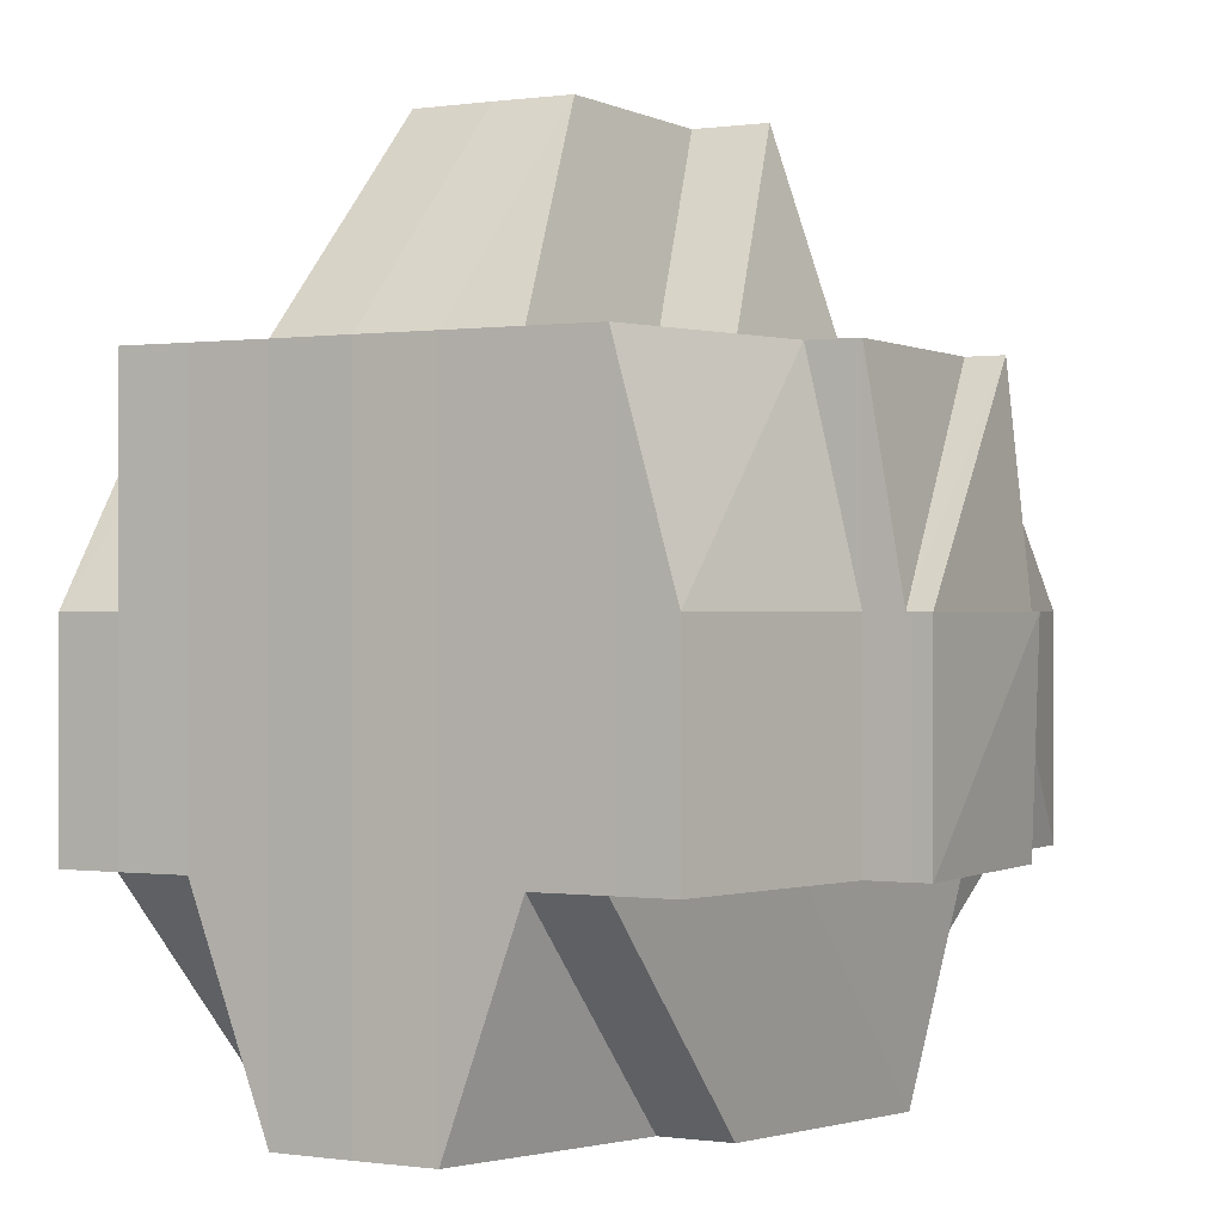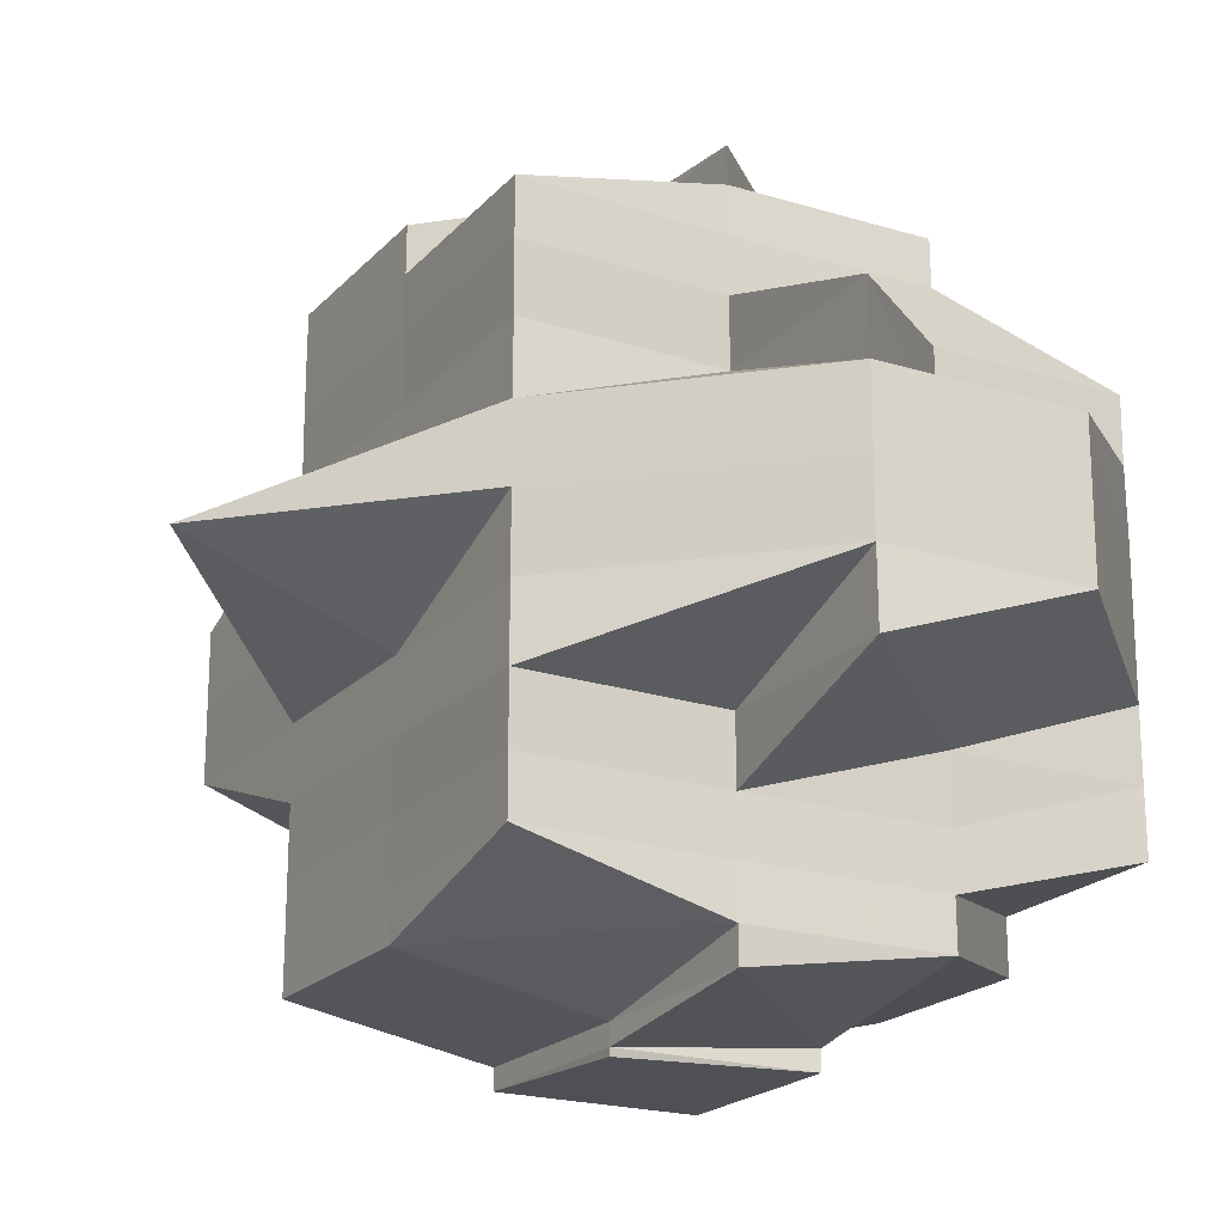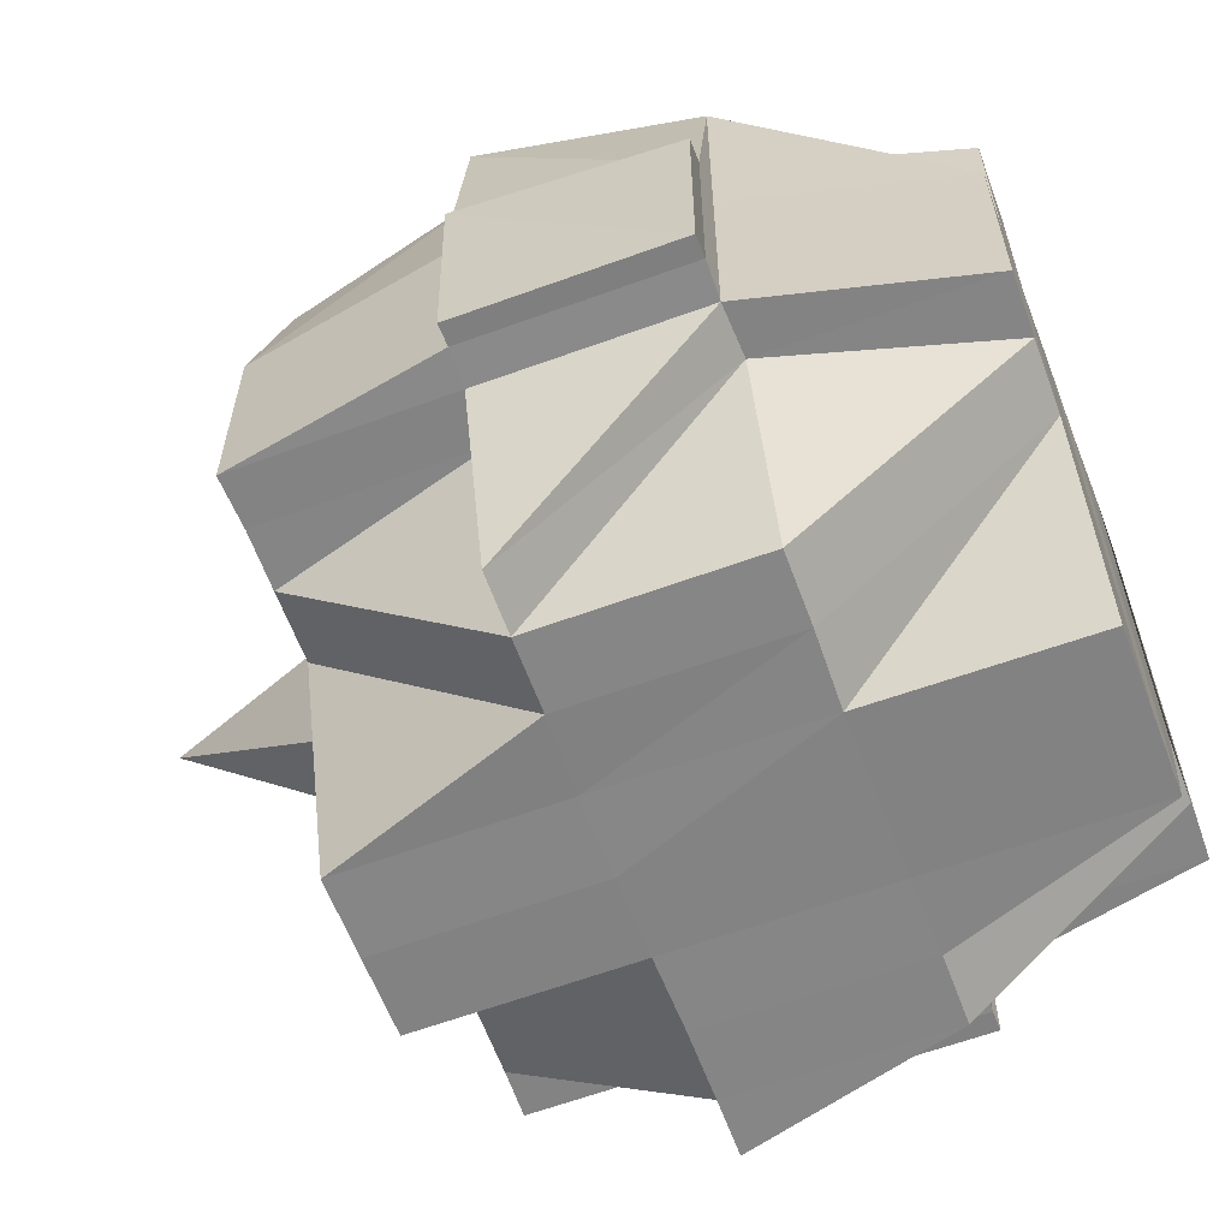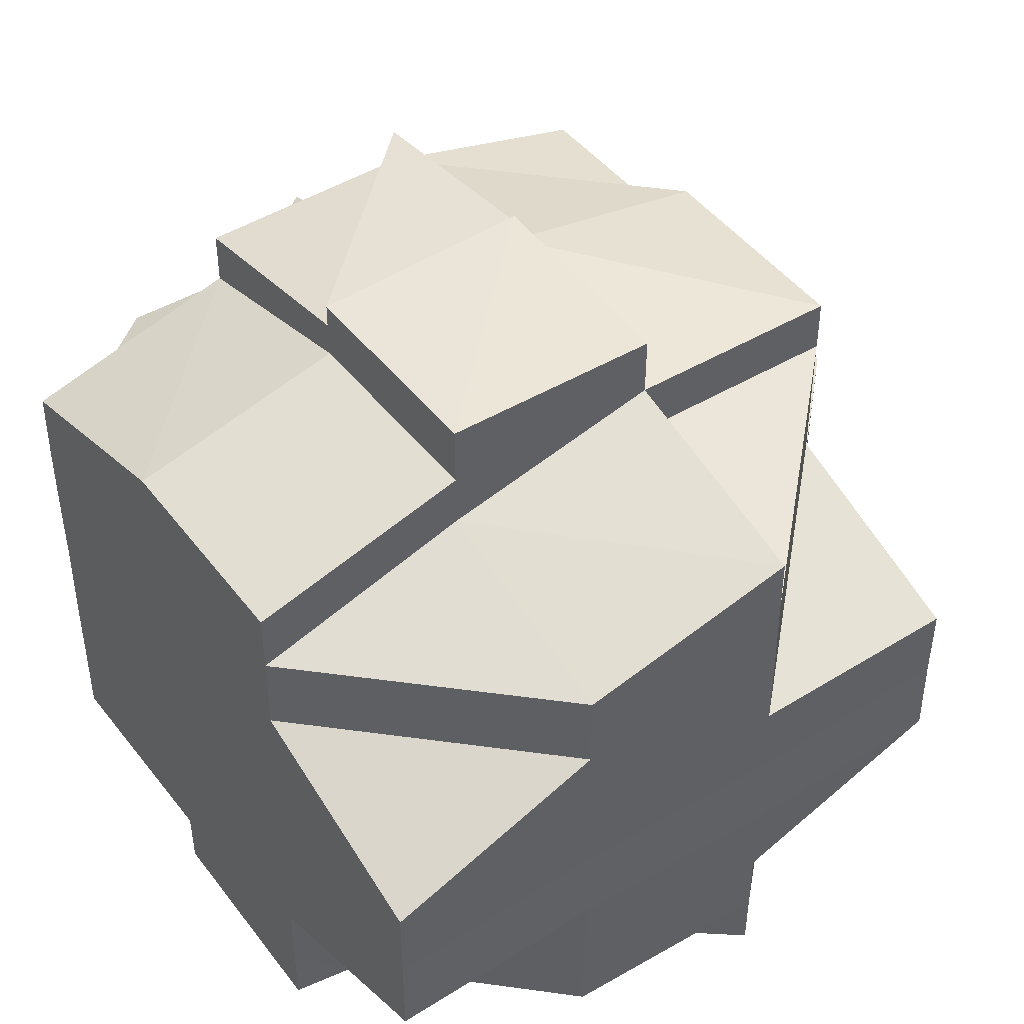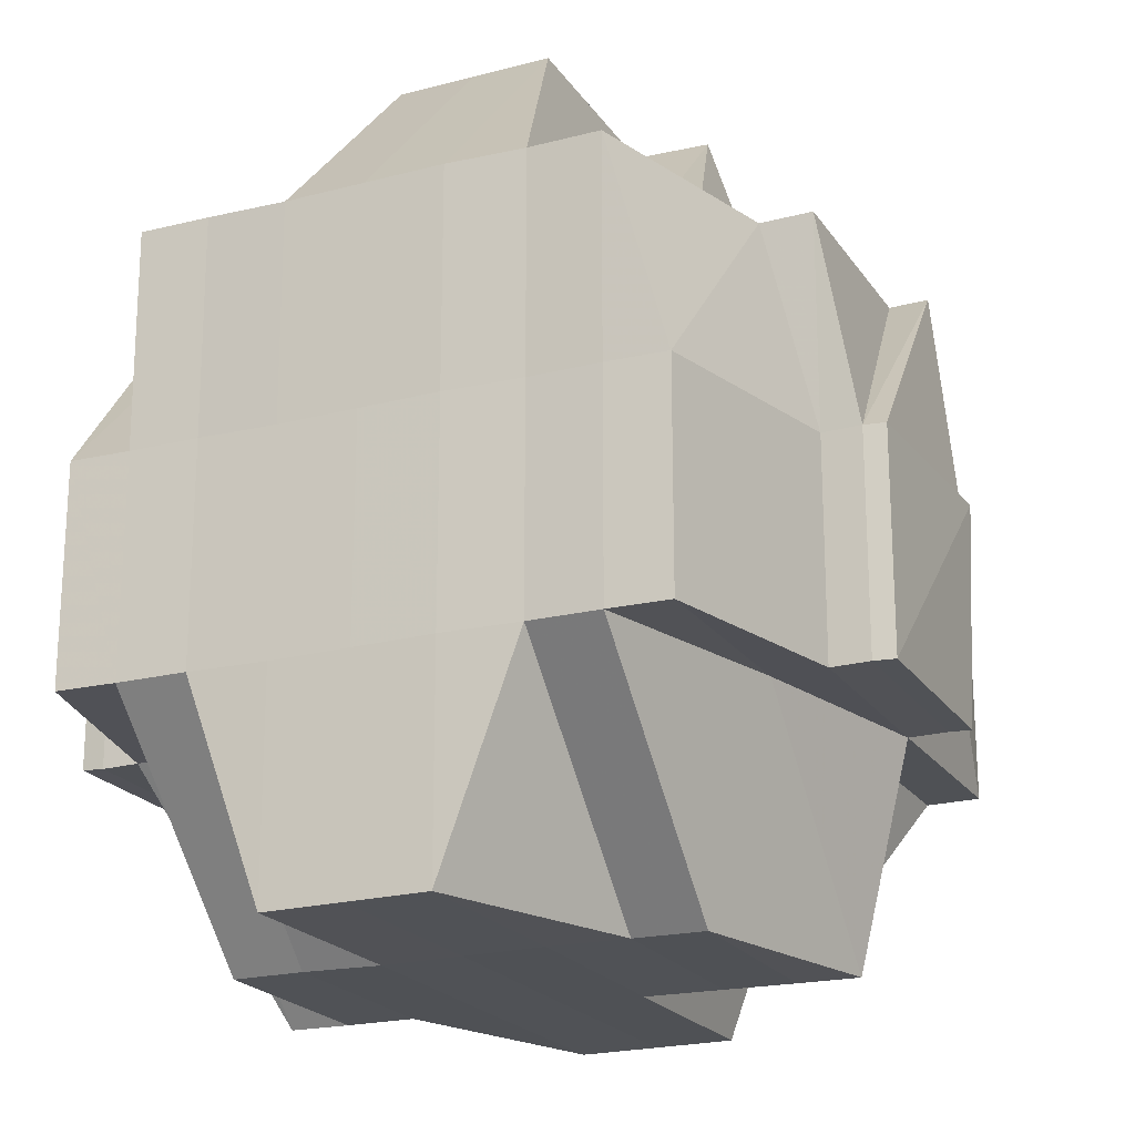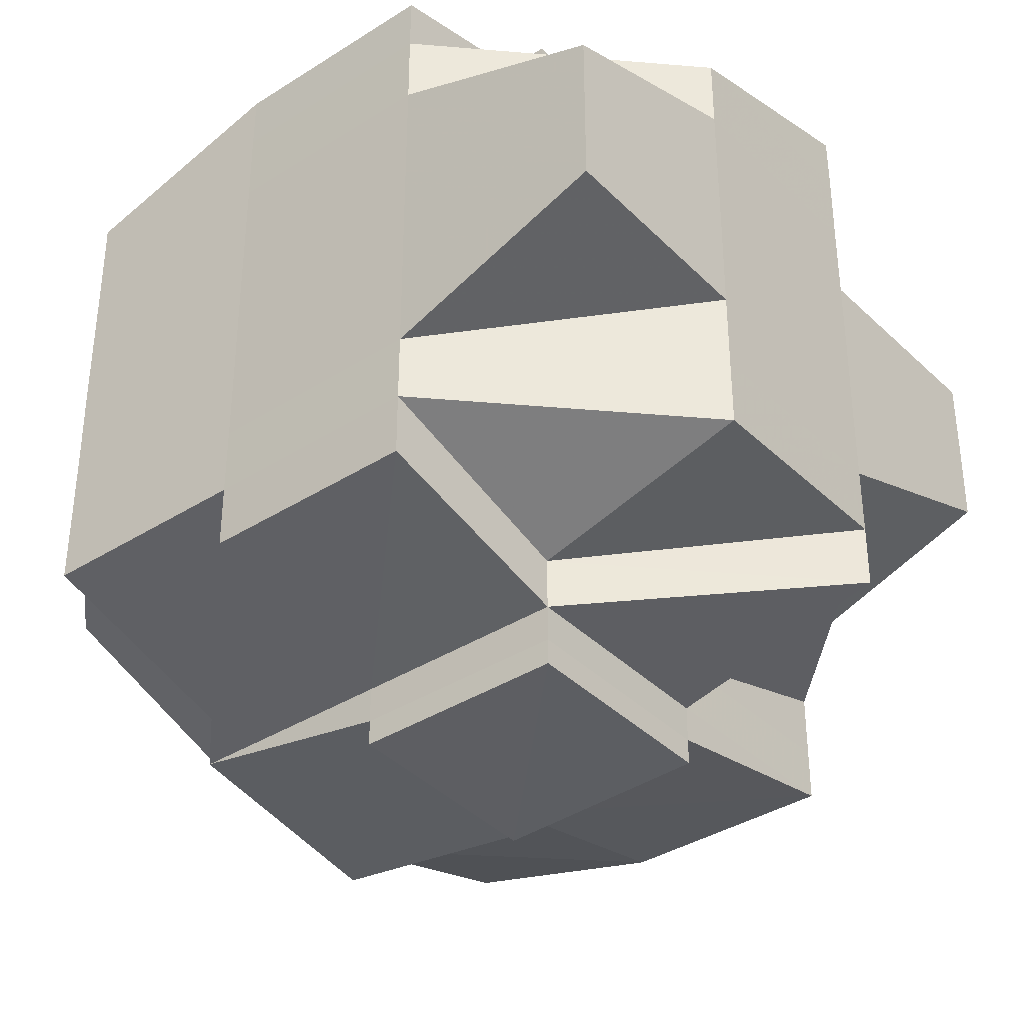
<metadata>
{"format":"obj","ext":"obj","renderer":"f3d","projection":"perspective","resolution":1024,"background":"white","views":[{"elev":-0.0,"azim":-61.6,"up":"+Y"},{"elev":-20.6,"azim":150.4,"up":"+Z"},{"elev":-61.6,"azim":-159.6,"up":"+Y"},{"elev":45.3,"azim":-35.1,"up":"+Z"},{"elev":-20.6,"azim":-65.6,"up":"+Y"},{"elev":-37.1,"azim":-50.9,"up":"+Z"}]}
</metadata>
<code>
o 2275
v 2241 1885 14.55
v 2241 1885 14.55
v 2241 1885 14.55
v 2241 1885 14.55
v 2241 1885 14.55
v 2241 1885 14.55
v 2241 1885 14.55
v 2241 1885 14.55
v 2241 1885 14.55
v 2241 1885 14.55
v 2241 1885 14.55
v 2241 1885 14.55
v 2241 1885 14.55
v 2241 1885 14.55
v 2241 1885 14.55
v 2241 1885 14.55
v 2241 1885 14.55
v 2241 1885 14.55
v 2241 1885 14.55
v 2241 1885 14.55
v 2241 1885 14.55
v 2241 1885 14.55
v 2241 1885 14.55
v 2241 1885 14.55
v 2241 1885 14.55
v 2241 1885 14.55
v 2241 1885 14.55
v 2241 1885 14.55
v 2241 1885 14.55
v 2241 1885 14.55
v 2241 1885 14.55
v 2241 1885 14.55
v 2241 1885 14.55
v 2241 1885 14.55
v 2241 1885 14.55
v 2241 1885 14.55
v 2241 1885 14.55
v 2241 1885 14.55
v 2241 1885 14.55
v 2241 1885 14.55
v 2241 1885 14.55
v 2241 1885 14.54
v 2241 1885 14.54
v 2241 1885 14.54
v 2241 1885 14.54
v 2241 1885 14.55
v 2241 1885 14.55
v 2241 1885 14.55
v 2241 1885 14.55
v 2241 1885 14.55
v 2241 1885 14.54
v 2241 1885 14.54
v 2241 1885 14.54
v 2241 1885 14.54
v 2241 1885 14.54
v 2241 1885 14.54
v 2241 1885 14.54
v 2241 1885 14.53
v 2241 1885 14.54
v 2241 1885 14.54
v 2241 1885 14.53
v 2241 1885 14.53
v 2241 1885 14.53
v 2241 1885 14.53
v 2241 1885 14.53
v 2241 1885 14.53
v 2241 1885 14.53
v 2241 1885 14.53
v 2241 1885 14.53
v 2241 1885 14.54
v 2241 1885 14.54
v 2241 1885 14.54
v 2241 1885 14.54
v 2241 1885 14.54
v 2241 1885 14.54
v 2241 1885 14.54
v 2241 1885 14.55
v 2241 1885 14.55
v 2241 1885 14.55
v 2241 1885 14.55
v 2241 1885 14.55
v 2241 1885 14.55
v 2241 1885 14.55
v 2241 1885 14.55
v 2241 1885 14.55
v 2241 1885 14.55
v 2241 1885 14.55
v 2241 1885 14.55
v 2241 1885 14.55
v 2241 1885 14.55
v 2241 1885 14.54
v 2241 1885 14.55
v 2241 1885 14.54
v 2241 1885 14.54
v 2241 1885 14.54
v 2241 1885 14.55
v 2241 1885 14.54
v 2241 1885 14.55
v 2241 1885 14.55
v 2241 1885 14.55
v 2241 1885 14.55
v 2241 1885 14.55
v 2241 1885 14.55
v 2241 1885 14.55
v 2241 1885 14.55
v 2241 1885 14.55
v 2241 1885 14.55
v 2241 1885 14.55
v 2241 1885 14.55
v 2241 1885 14.55
v 2241 1885 14.55
v 2241 1885 14.55
v 2241 1885 14.55
v 2241 1885 14.55
v 2241 1885 14.55
v 2241 1885 14.55
v 2241 1885 14.55
v 2241 1885 14.55
v 2241 1885 14.55
v 2241 1885 14.55
v 2241 1885 14.54
v 2241 1885 14.55
v 2241 1885 14.55
v 2241 1885 14.55
v 2241 1885 14.55
v 2241 1885 14.55
v 2241 1885 14.55
v 2241 1885 14.55
v 2241 1885 14.55
v 2241 1885 14.55
v 2241 1885 14.55
v 2241 1885 14.55
v 2241 1885 14.55
v 2241 1885 14.55
v 2241 1885 14.54
v 2241 1885 14.54
v 2241 1885 14.54
v 2241 1885 14.54
v 2241 1885 14.54
v 2241 1885 14.54
v 2241 1885 14.53
v 2241 1885 14.54
v 2241 1885 14.53
v 2241 1885 14.54
v 2241 1885 14.54
v 2241 1885 14.54
v 2241 1885 14.54
v 2241 1885 14.53
v 2241 1885 14.53
v 2241 1885 14.54
v 2241 1885 14.53
v 2241 1885 14.54
v 2241 1885 14.53
v 2241 1885 14.53
v 2241 1885 14.53
v 2241 1885 14.53
v 2241 1885 14.53
v 2241 1885 14.53
v 2241 1885 14.53
v 2241 1885 14.53
v 2241 1885 14.53
v 2241 1885 14.52
v 2241 1885 14.52
v 2241 1885 14.52
v 2241 1885 14.52
v 2241 1885 14.52
v 2241 1885 14.52
v 2241 1885 14.52
v 2241 1885 14.52
v 2241 1885 14.52
v 2241 1885 14.52
v 2241 1885 14.52
v 2241 1885 14.52
v 2241 1885 14.52
v 2241 1885 14.52
v 2241 1885 14.52
v 2241 1885 14.52
v 2241 1885 14.52
v 2241 1885 14.52
v 2241 1885 14.52
v 2241 1885 14.52
v 2241 1885 14.52
v 2241 1885 14.52
v 2241 1885 14.52
v 2241 1885 14.52
v 2241 1885 14.52
v 2241 1885 14.52
v 2241 1885 14.52
v 2241 1885 14.52
v 2241 1885 14.52
v 2241 1885 14.52
v 2241 1885 14.52
v 2241 1885 14.52
v 2241 1885 14.52
v 2241 1885 14.52
v 2241 1885 14.52
v 2241 1885 14.52
v 2241 1885 14.52
v 2241 1885 14.52
v 2241 1885 14.52
v 2241 1885 14.52
v 2241 1885 14.52
v 2241 1885 14.52
v 2241 1885 14.52
v 2241 1885 14.52
v 2241 1885 14.52
v 2241 1885 14.52
v 2241 1885 14.52
v 2241 1885 14.52
v 2241 1885 14.52
v 2241 1885 14.52
v 2241 1885 14.52
v 2241 1885 14.52
v 2241 1885 14.52
v 2241 1885 14.52
v 2241 1885 14.52
v 2241 1885 14.52
v 2241 1885 14.52
v 2241 1885 14.52
v 2241 1885 14.53
v 2241 1885 14.53
v 2241 1885 14.53
v 2241 1885 14.52
v 2241 1885 14.52
v 2241 1885 14.53
v 2241 1885 14.52
v 2241 1885 14.52
v 2241 1885 14.53
v 2241 1885 14.53
v 2241 1885 14.52
v 2241 1885 14.52
v 2241 1885 14.52
v 2241 1885 14.52
v 2241 1885 14.52
v 2241 1885 14.52
v 2241 1885 14.52
v 2241 1885 14.52
v 2241 1885 14.52
v 2241 1885 14.52
v 2241 1885 14.52
v 2241 1885 14.52
v 2241 1885 14.52
v 2241 1885 14.53
v 2241 1885 14.52
v 2241 1885 14.53
v 2241 1885 14.53
v 2241 1885 14.53
v 2241 1885 14.53
v 2241 1885 14.53
v 2241 1885 14.53
v 2241 1885 14.53
v 2241 1885 14.53
v 2241 1885 14.53
v 2241 1885 14.53
v 2241 1885 14.53
v 2241 1885 14.53
v 2241 1885 14.53
v 2241 1885 14.52
v 2241 1885 14.52
v 2241 1885 14.52
v 2241 1885 14.52
v 2241 1885 14.53
v 2241 1885 14.53
v 2241 1885 14.52
v 2241 1885 14.53
v 2241 1885 14.53
v 2241 1885 14.53
v 2241 1885 14.53
v 2241 1885 14.53
v 2241 1885 14.53
v 2241 1885 14.53
v 2241 1885 14.53
v 2241 1885 14.53
v 2241 1885 14.54
v 2241 1885 14.55
v 2241 1885 14.55
v 2241 1885 14.55
v 2241 1885 14.55
v 2241 1885 14.55
v 2241 1885 14.55
v 2241 1885 14.55
v 2241 1885 14.55
v 2241 1885 14.54
v 2241 1885 14.54
v 2241 1885 14.55
v 2241 1885 14.53
v 2241 1885 14.53
v 2241 1885 14.53
v 2241 1885 14.53
v 2241 1885 14.52
v 2241 1885 14.52
v 2241 1885 14.53
v 2241 1885 14.52
v 2241 1885 14.52
v 2241 1885 14.52
v 2241 1885 14.52
v 2241 1885 14.52
v 2241 1885 14.52
v 2241 1885 14.52
v 2241 1885 14.52
v 2241 1885 14.52
v 2241 1885 14.52
v 2241 1885 14.52
v 2241 1885 14.52
v 2241 1885 14.52
v 2241 1885 14.52
v 2241 1885 14.52
v 2241 1885 14.52
v 2241 1885 14.52
v 2241 1885 14.52
f 1 2 3
f 2 4 5
f 6 7 8
f 9 10 8
f 9 11 12
f 13 14 6
f 14 15 16
f 16 17 18
f 17 19 7
f 17 20 19
f 21 22 18
f 22 23 24
f 25 26 20
f 27 25 17
f 25 28 17
f 29 27 30
f 31 32 25
f 33 34 29
f 34 35 25
f 36 37 34
f 34 38 35
f 39 38 34
f 38 40 35
f 35 40 41
f 39 42 38
f 38 43 40
f 42 43 38
f 44 42 39
f 43 45 40
f 40 45 46
f 40 47 48
f 49 48 50
f 45 51 47
f 45 52 51
f 43 53 45
f 42 54 43
f 55 53 56
f 57 58 53
f 53 59 45
f 59 60 45
f 53 61 59
f 58 62 61
f 63 61 53
f 61 64 59
f 59 64 60
f 61 65 64
f 66 65 61
f 64 67 60
f 66 68 65
f 65 69 64
f 64 69 67
f 65 68 69
f 60 67 70
f 60 70 71
f 72 73 71
f 71 74 75
f 76 75 77
f 78 72 79
f 80 78 81
f 46 79 81
f 28 81 82
f 83 81 84
f 84 85 86
f 81 87 85
f 81 79 88
f 79 89 88
f 90 91 89
f 89 92 88
f 91 93 94
f 89 94 92
f 95 94 89
f 88 92 96
f 94 97 98
f 88 96 99
f 100 99 101
f 102 103 99
f 99 96 104
f 99 104 105
f 92 106 96
f 96 106 107
f 96 108 109
f 106 110 108
f 105 109 111
f 112 111 113
f 114 105 112
f 105 115 116
f 115 117 118
f 104 119 117
f 120 121 106
f 104 122 123
f 123 124 125
f 122 126 119
f 127 122 128
f 129 130 122
f 131 132 126
f 122 131 133
f 134 131 122
f 134 135 131
f 131 44 39
f 135 44 131
f 136 135 134
f 106 136 134
f 137 136 106
f 135 138 44
f 138 139 44
f 44 139 42
f 140 138 135
f 139 54 42
f 140 141 138
f 142 143 139
f 144 140 135
f 136 144 135
f 54 145 146
f 147 144 136
f 137 147 136
f 144 148 140
f 148 141 140
f 147 149 144
f 149 148 144
f 150 147 137
f 94 150 137
f 70 150 94
f 141 151 152
f 70 153 150
f 150 154 147
f 154 149 147
f 153 154 150
f 67 153 70
f 153 155 154
f 67 156 153
f 156 155 153
f 69 156 67
f 156 157 155
f 155 158 154
f 154 158 149
f 69 159 156
f 159 157 156
f 68 159 69
f 157 160 161
f 162 163 160
f 159 164 157
f 68 165 159
f 165 164 159
f 166 165 68
f 166 167 165
f 168 167 169
f 167 170 171
f 164 172 162
f 173 174 170
f 173 175 174
f 176 177 175
f 178 179 173
f 179 176 180
f 181 180 173
f 182 183 181
f 183 184 185
f 186 178 187
f 188 187 189
f 187 190 191
f 187 192 190
f 193 185 192
f 194 193 195
f 196 197 195
f 197 198 199
f 195 193 200
f 200 193 201
f 200 192 202
f 203 200 204
f 205 202 206
f 205 200 207
f 208 195 209
f 209 210 211
f 209 205 212
f 213 208 209
f 213 209 214
f 215 208 213
f 215 213 216
f 216 213 214
f 217 208 215
f 218 219 216
f 220 218 221
f 216 214 222
f 172 217 215
f 223 217 172
f 223 224 217
f 217 224 208
f 222 214 225
f 214 226 227
f 214 227 228
f 222 228 229
f 230 224 231
f 232 233 230
f 180 233 224
f 224 234 235
f 224 236 234
f 237 238 236
f 239 238 240
f 241 240 242
f 243 244 222
f 245 243 158
f 246 222 158
f 158 222 247
f 158 247 149
f 149 247 148
f 247 248 148
f 148 248 141
f 247 249 248
f 248 250 141
f 248 249 250
f 141 250 251
f 250 252 253
f 250 253 151
f 254 249 255
f 249 256 250
f 257 258 249
f 249 212 256
f 258 259 212
f 260 212 249
f 212 261 256
f 212 205 261
f 256 261 262
f 256 262 263
f 261 264 262
f 261 187 264
f 264 187 166
f 264 166 265
f 262 264 265
f 265 166 68
f 265 68 66
f 266 265 66
f 262 265 266
f 263 262 266
f 266 267 268
f 269 270 263
f 263 266 271
f 271 268 145
f 271 266 63
f 272 263 271
f 143 269 272
f 273 263 272
f 272 271 54
f 54 271 274
f 139 272 54
f 251 272 139
f 275 276 277
f 278 279 280
f 281 282 279
f 283 284 285
f 286 287 288
f 289 290 287
f 164 291 292
f 172 293 291
f 294 172 164
f 295 296 294
f 297 298 172
f 299 297 164
f 300 301 302
f 303 304 305
f 306 307 308
f 308 309 310

</code>
